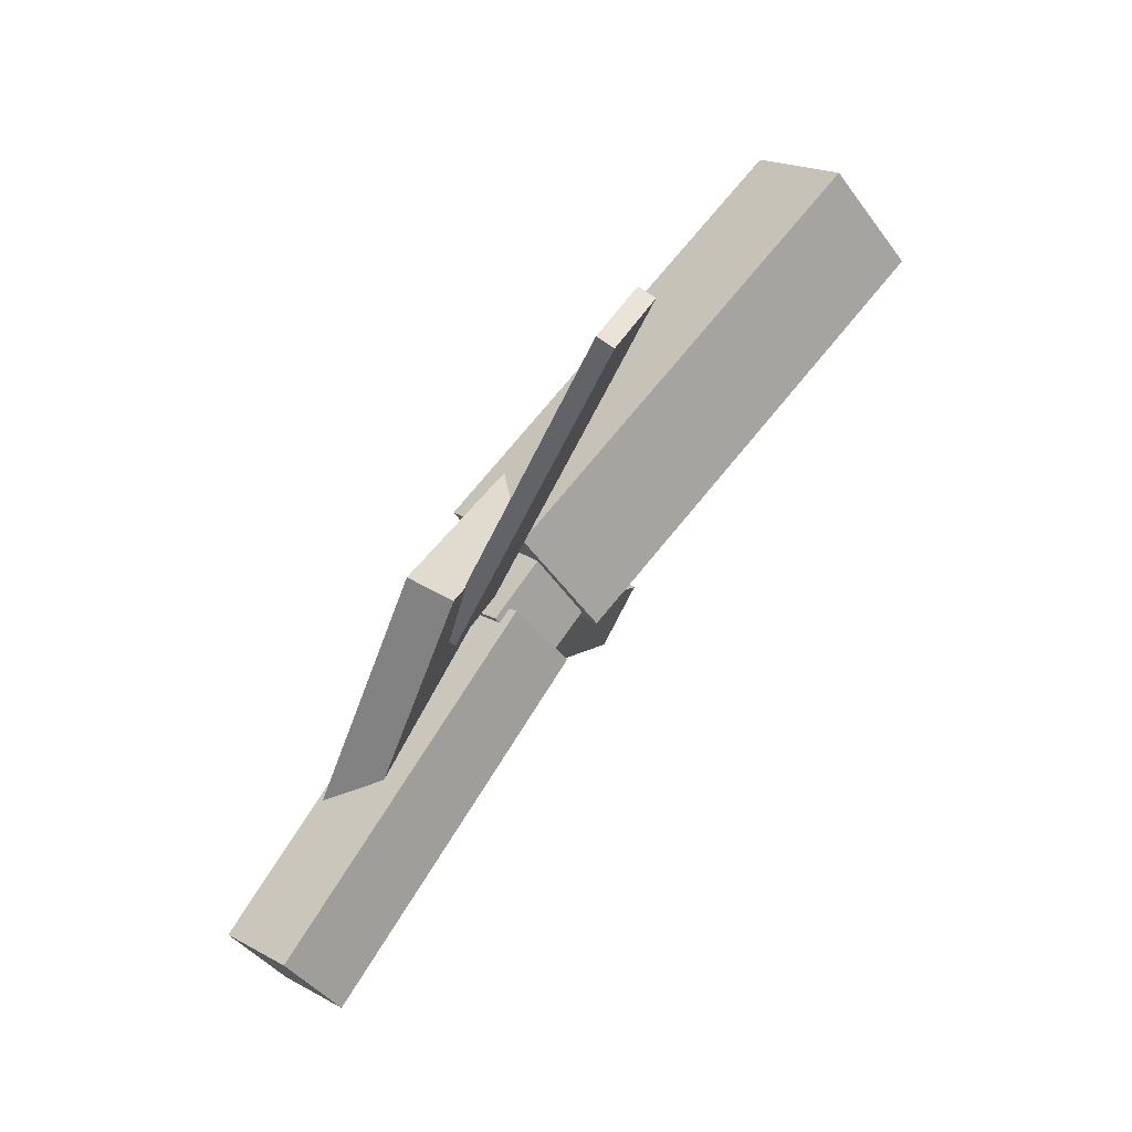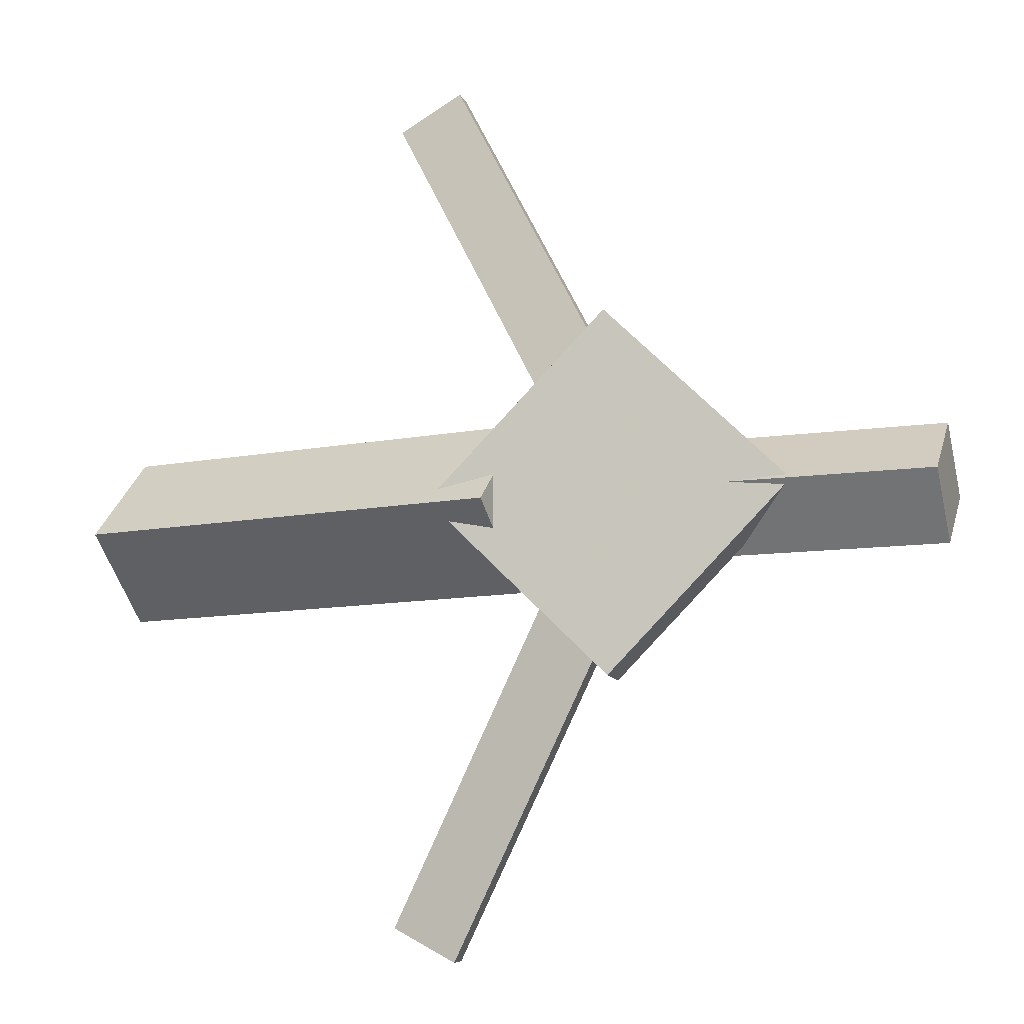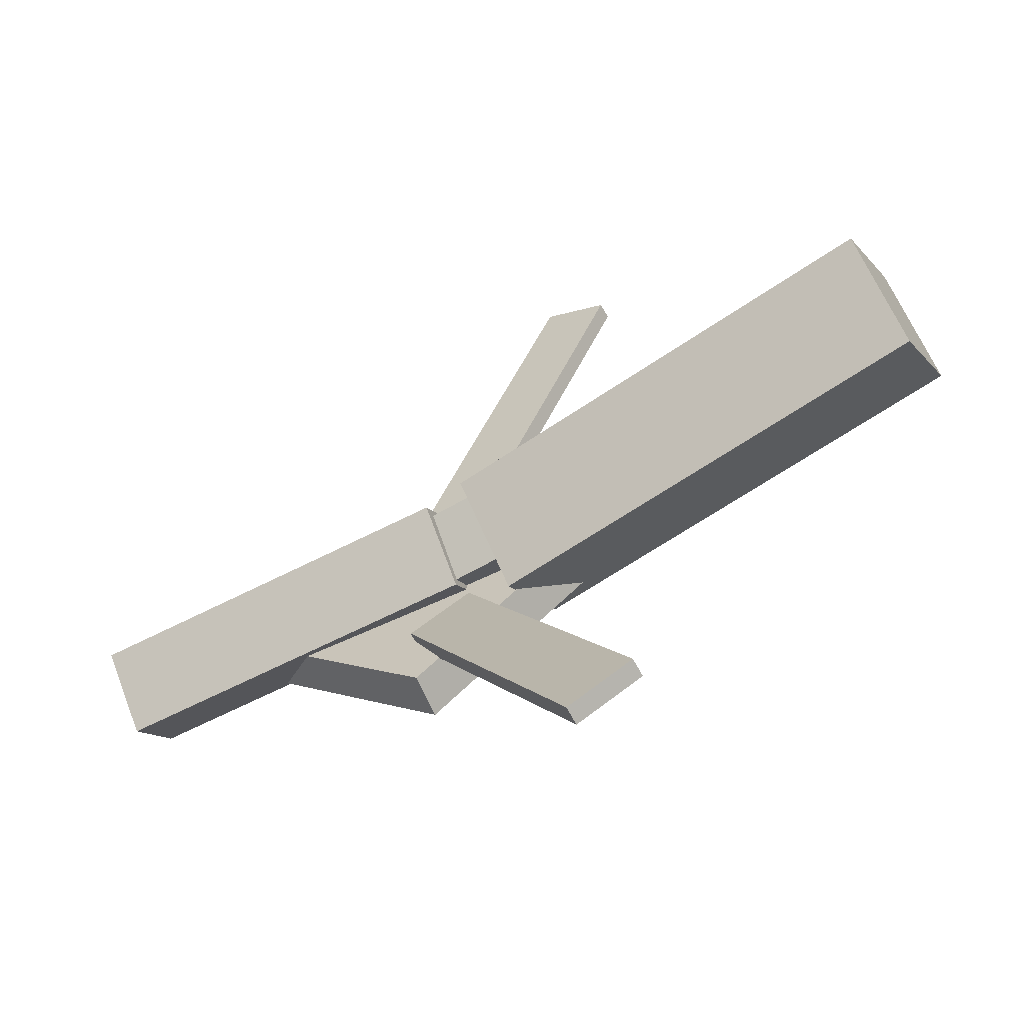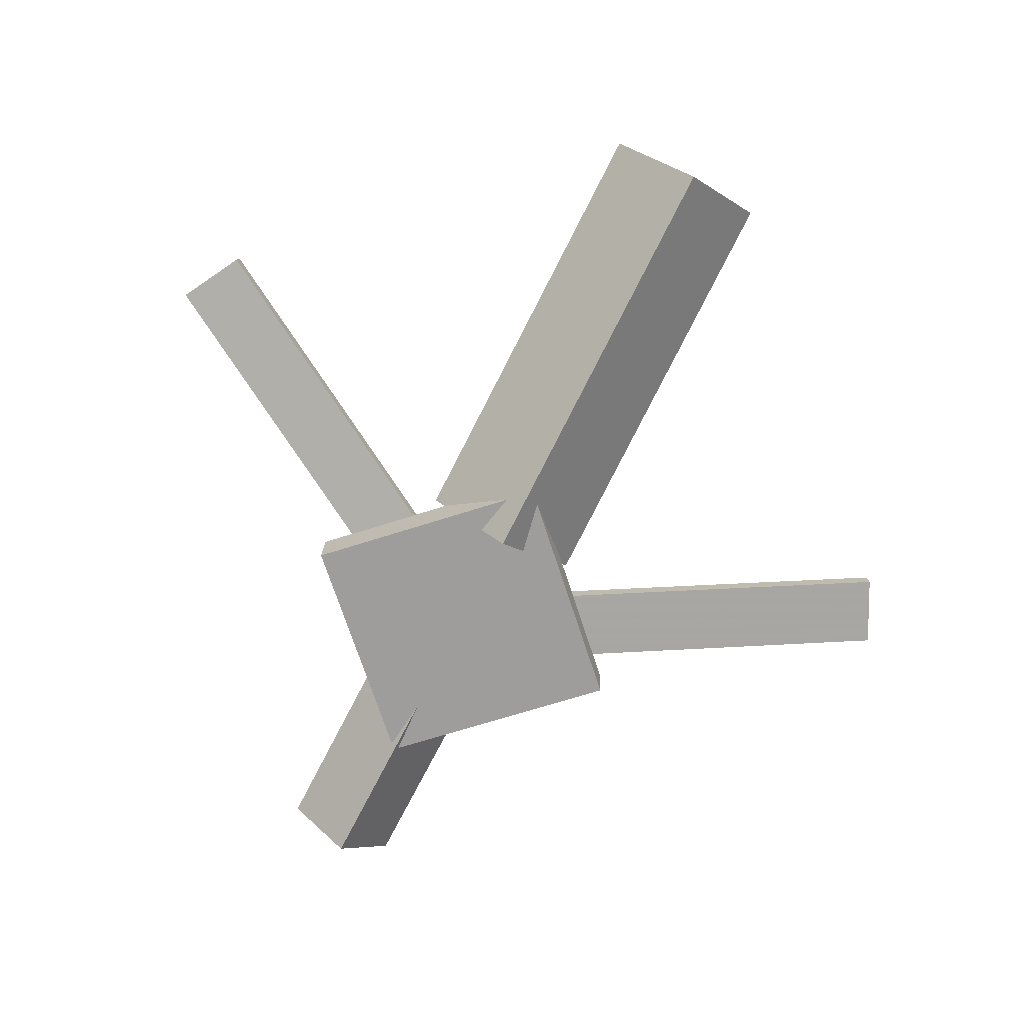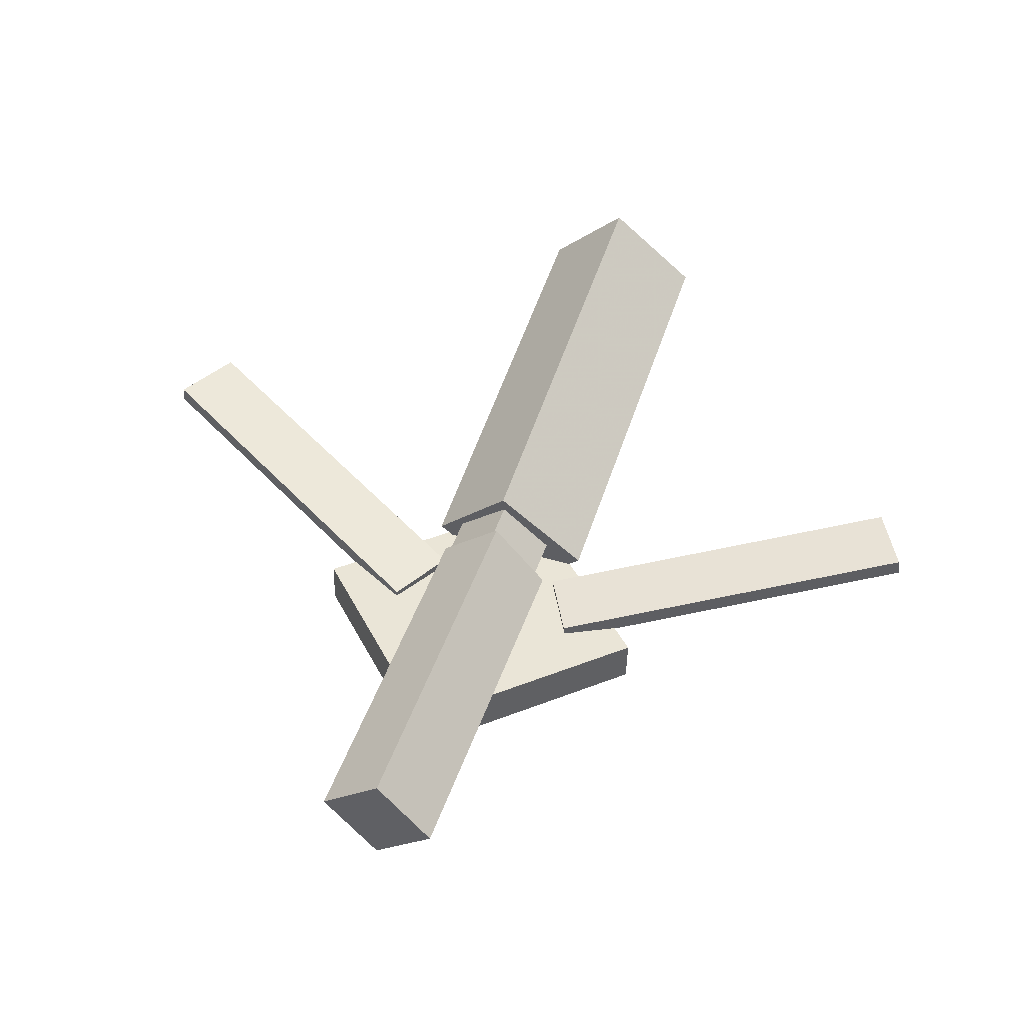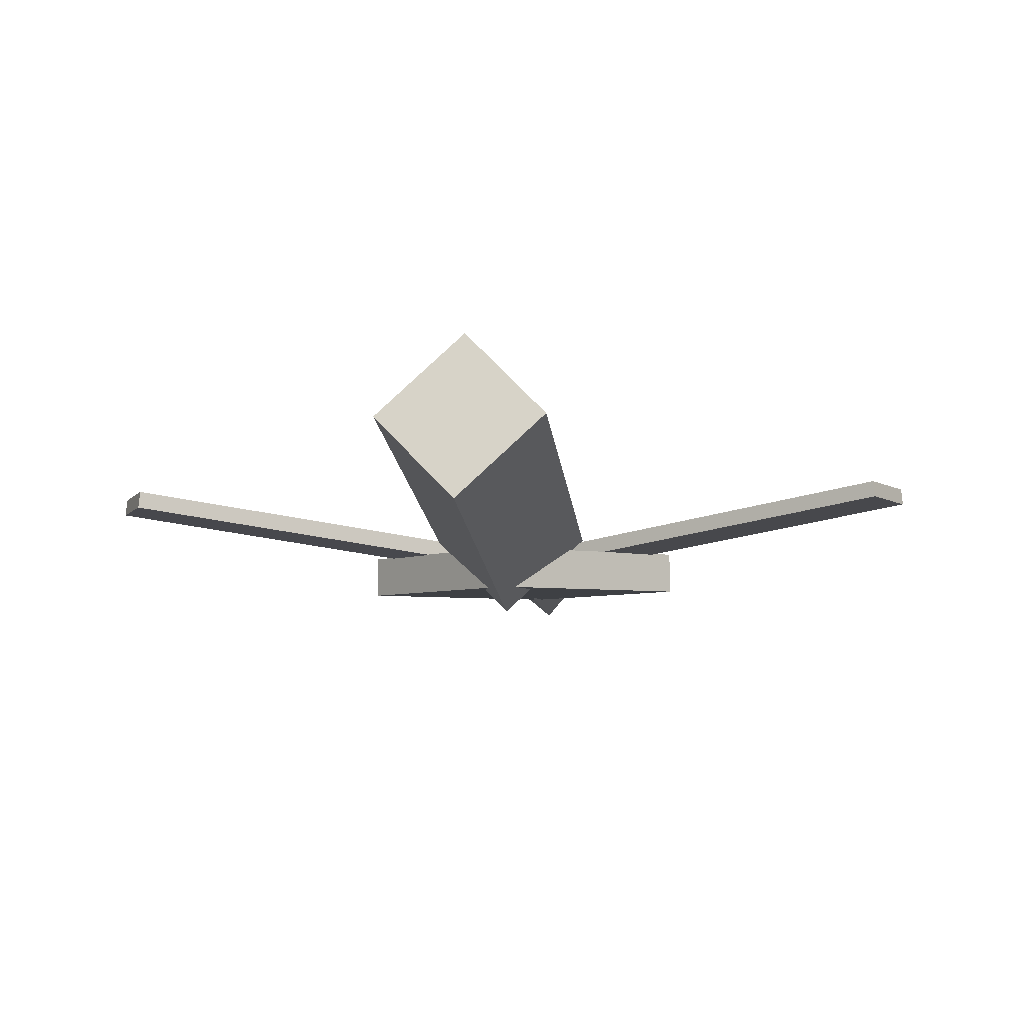
<metadata>
{"format":"obj","ext":"obj","renderer":"f3d","projection":"perspective","resolution":1024,"background":"white","views":[{"elev":73.7,"azim":121.2,"up":"+Z"},{"elev":-10.8,"azim":19.1,"up":"+Z"},{"elev":-63.7,"azim":-153.5,"up":"+Z"},{"elev":-74.0,"azim":-117.4,"up":"+Y"},{"elev":47.1,"azim":108.9,"up":"+Y"},{"elev":-8.4,"azim":-83.5,"up":"+Y"}]}
</metadata>
<code>
v 0.01162 -0.04869 -0.06505
v 0.002916 -0.1113 -0.004424
v -0.3251 -0.0008198 -0.06395
v -0.3338 -0.06344 -0.003331
v 0.02072 0.01379 0.0007898
v 0.01201 -0.04883 0.06141
v -0.316 0.06166 0.001882
v -0.3247 -0.0009597 0.0625
f 1.0 7.0 5.0
f 1.0 3.0 7.0
f 1.0 4.0 3.0
f 1.0 2.0 4.0
f 3.0 8.0 7.0
f 3.0 4.0 8.0
f 5.0 7.0 8.0
f 5.0 8.0 6.0
f 1.0 5.0 6.0
f 1.0 6.0 2.0
f 2.0 6.0 8.0
f 2.0 8.0 4.0
v -0.0444 -0.03001 0.3341
v -0.04382 -0.01739 0.333
v -0.09225 -0.03012 0.3083
v -0.09167 -0.0175 0.3072
v 0.09698 -0.06008 0.0718
v 0.09756 -0.04746 0.07066
v 0.04912 -0.06019 0.04602
v 0.04971 -0.04757 0.04488
f 9.0 15.0 13.0
f 9.0 11.0 15.0
f 9.0 12.0 11.0
f 9.0 10.0 12.0
f 11.0 16.0 15.0
f 11.0 12.0 16.0
f 13.0 15.0 16.0
f 13.0 16.0 14.0
f 9.0 13.0 14.0
f 9.0 14.0 10.0
f 10.0 14.0 16.0
f 10.0 16.0 12.0
v -0.2858 -0.05593 0.002251
v 0.05979 -0.07896 0.004517
v -0.2835 -0.01691 0.039
v 0.06215 -0.03994 0.04127
v -0.283 -0.01795 -0.03825
v 0.06259 -0.04098 -0.03599
v -0.2807 0.02107 -0.0015
v 0.06494 -0.001959 0.0007671
f 17.0 23.0 21.0
f 17.0 19.0 23.0
f 17.0 20.0 19.0
f 17.0 18.0 20.0
f 19.0 24.0 23.0
f 19.0 20.0 24.0
f 21.0 23.0 24.0
f 21.0 24.0 22.0
f 17.0 21.0 22.0
f 17.0 22.0 18.0
f 18.0 22.0 24.0
f 18.0 24.0 20.0
v 0.3268 -0.0439 -0.04493
v 0.05067 -0.03945 -0.04514
v 0.3276 0.004722 -0.003567
v 0.05142 0.009174 -0.003773
v 0.3262 -0.08346 0.001579
v 0.04999 -0.07901 0.001373
v 0.3269 -0.03484 0.04295
v 0.05075 -0.03039 0.04274
f 25.0 31.0 29.0
f 25.0 27.0 31.0
f 25.0 28.0 27.0
f 25.0 26.0 28.0
f 27.0 32.0 31.0
f 27.0 28.0 32.0
f 29.0 31.0 32.0
f 29.0 32.0 30.0
f 25.0 29.0 30.0
f 25.0 30.0 26.0
f 26.0 30.0 32.0
f 26.0 32.0 28.0
v 0.08953 -0.08661 -0.1331
v 0.2222 -0.07808 0.001788
v -0.04442 -0.09483 -0.0007406
v 0.08829 -0.0863 0.1341
v 0.08743 -0.05327 -0.1331
v 0.2201 -0.04474 0.00174
v -0.04651 -0.06149 -0.0007888
v 0.08619 -0.05296 0.1341
f 33.0 39.0 37.0
f 33.0 35.0 39.0
f 33.0 36.0 35.0
f 33.0 34.0 36.0
f 35.0 40.0 39.0
f 35.0 36.0 40.0
f 37.0 39.0 40.0
f 37.0 40.0 38.0
f 33.0 37.0 38.0
f 33.0 38.0 34.0
f 34.0 38.0 40.0
f 34.0 40.0 36.0
v 0.09001 -0.0596 -0.07855
v 0.04299 -0.0601 -0.05332
v -0.04641 -0.02857 -0.3321
v -0.09343 -0.02907 -0.3069
v 0.09058 -0.04621 -0.07722
v 0.04356 -0.04671 -0.05199
v -0.04584 -0.01518 -0.3308
v -0.09286 -0.01568 -0.3056
f 41.0 47.0 45.0
f 41.0 43.0 47.0
f 41.0 44.0 43.0
f 41.0 42.0 44.0
f 43.0 48.0 47.0
f 43.0 44.0 48.0
f 45.0 47.0 48.0
f 45.0 48.0 46.0
f 41.0 45.0 46.0
f 41.0 46.0 42.0
f 42.0 46.0 48.0
f 42.0 48.0 44.0

</code>
